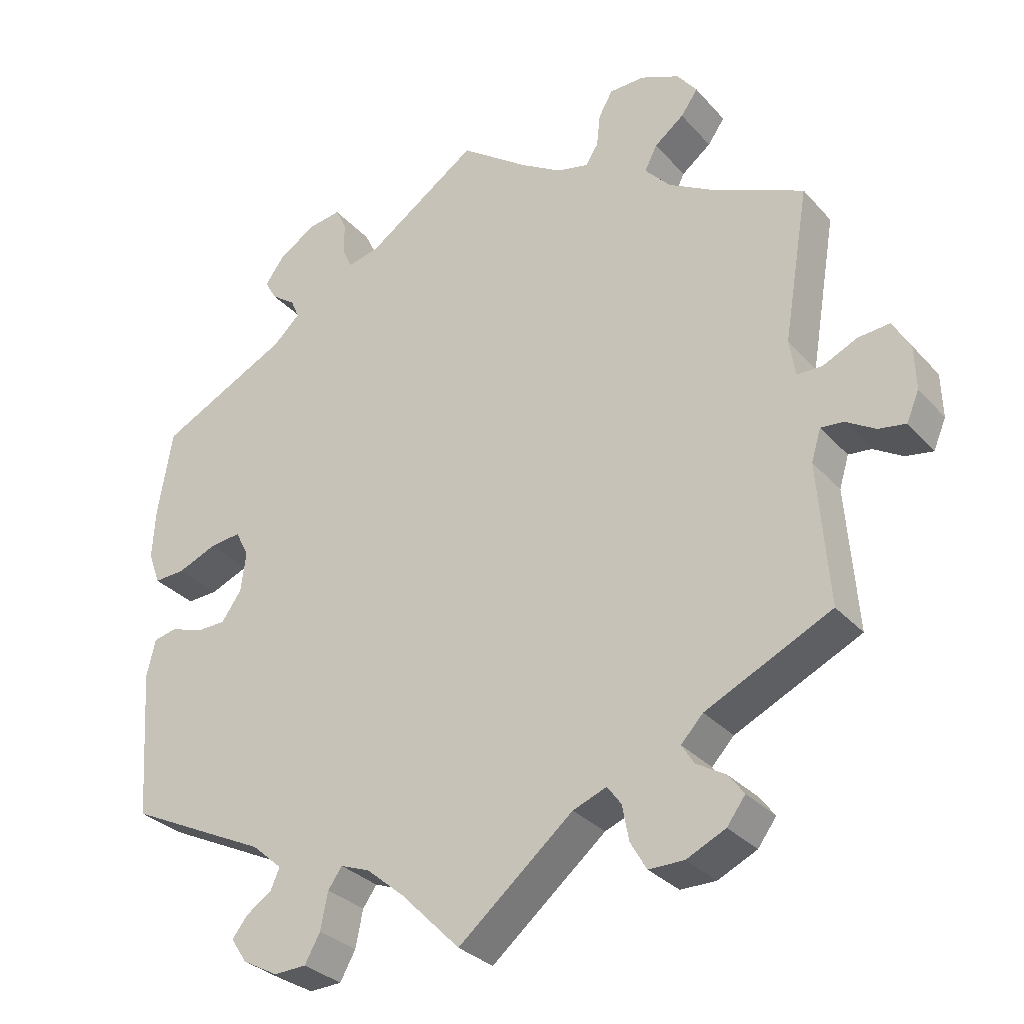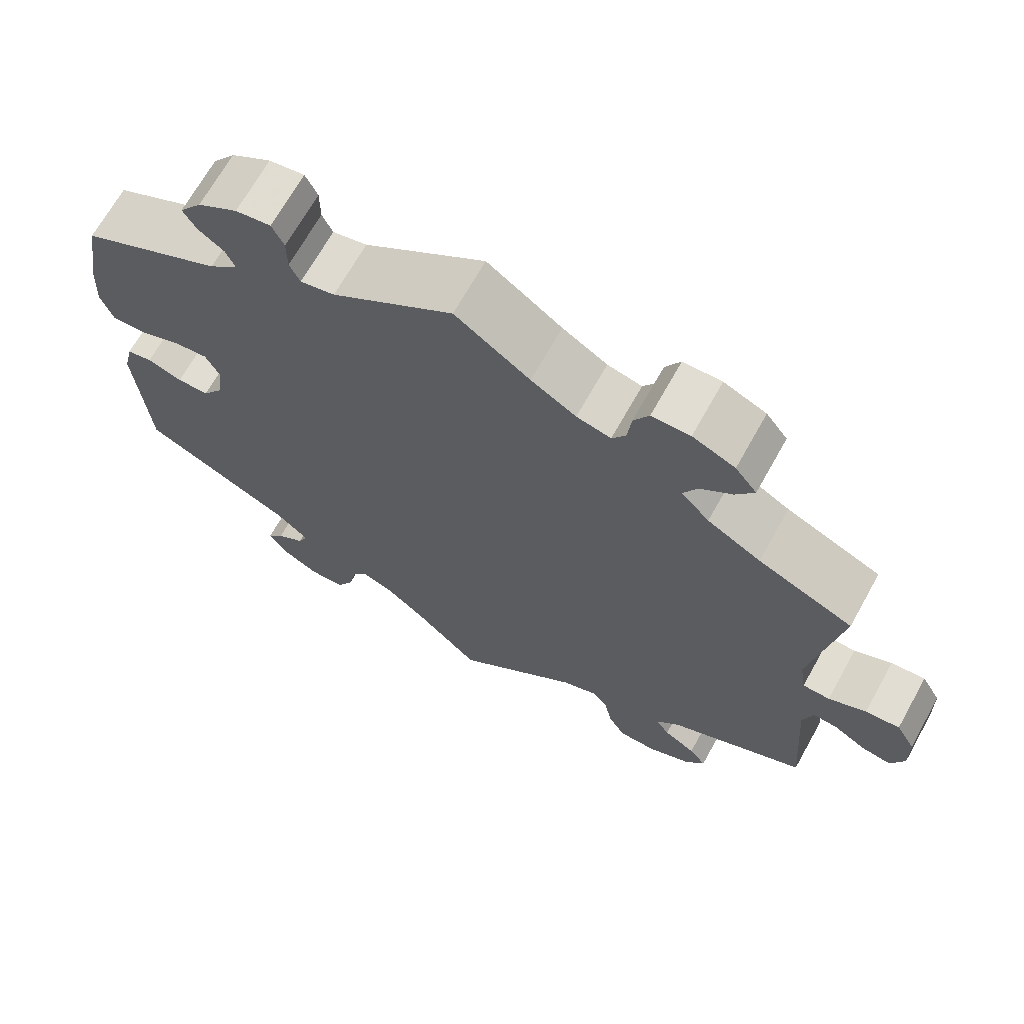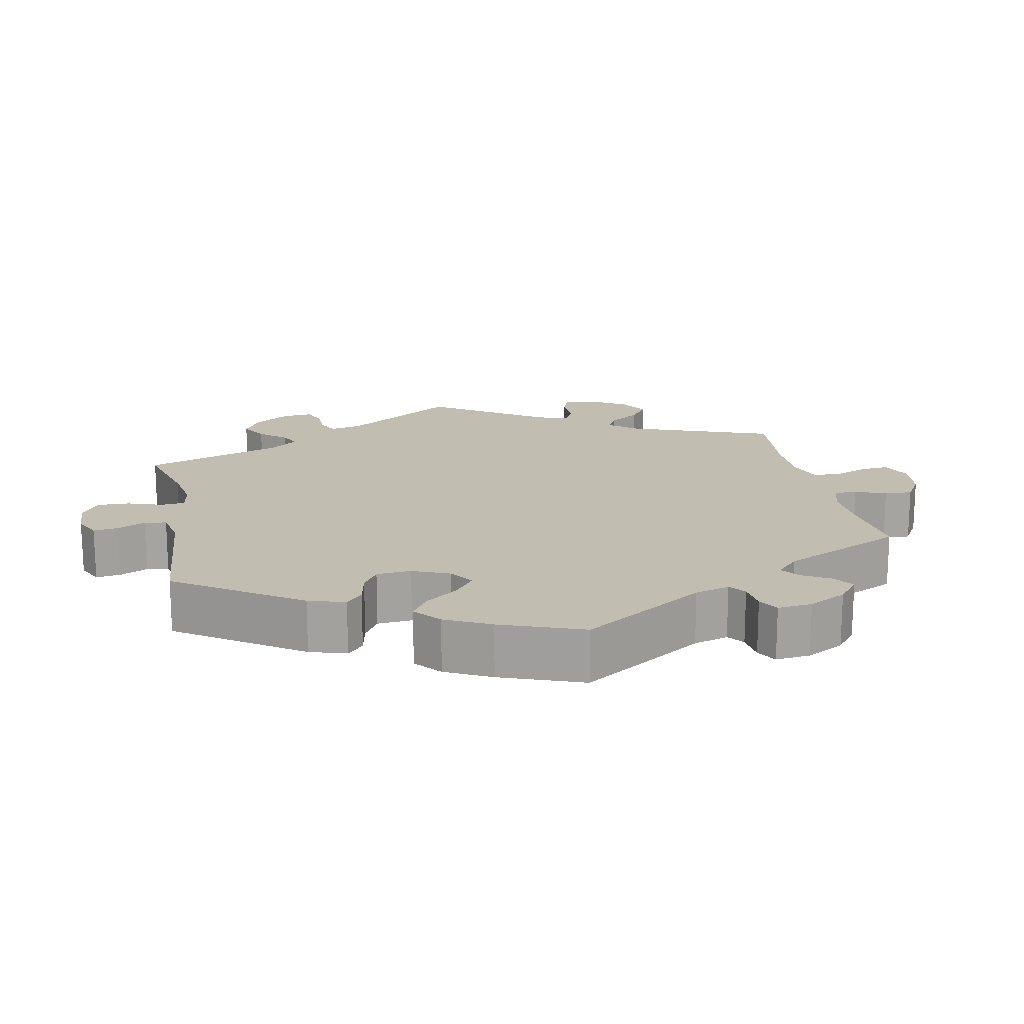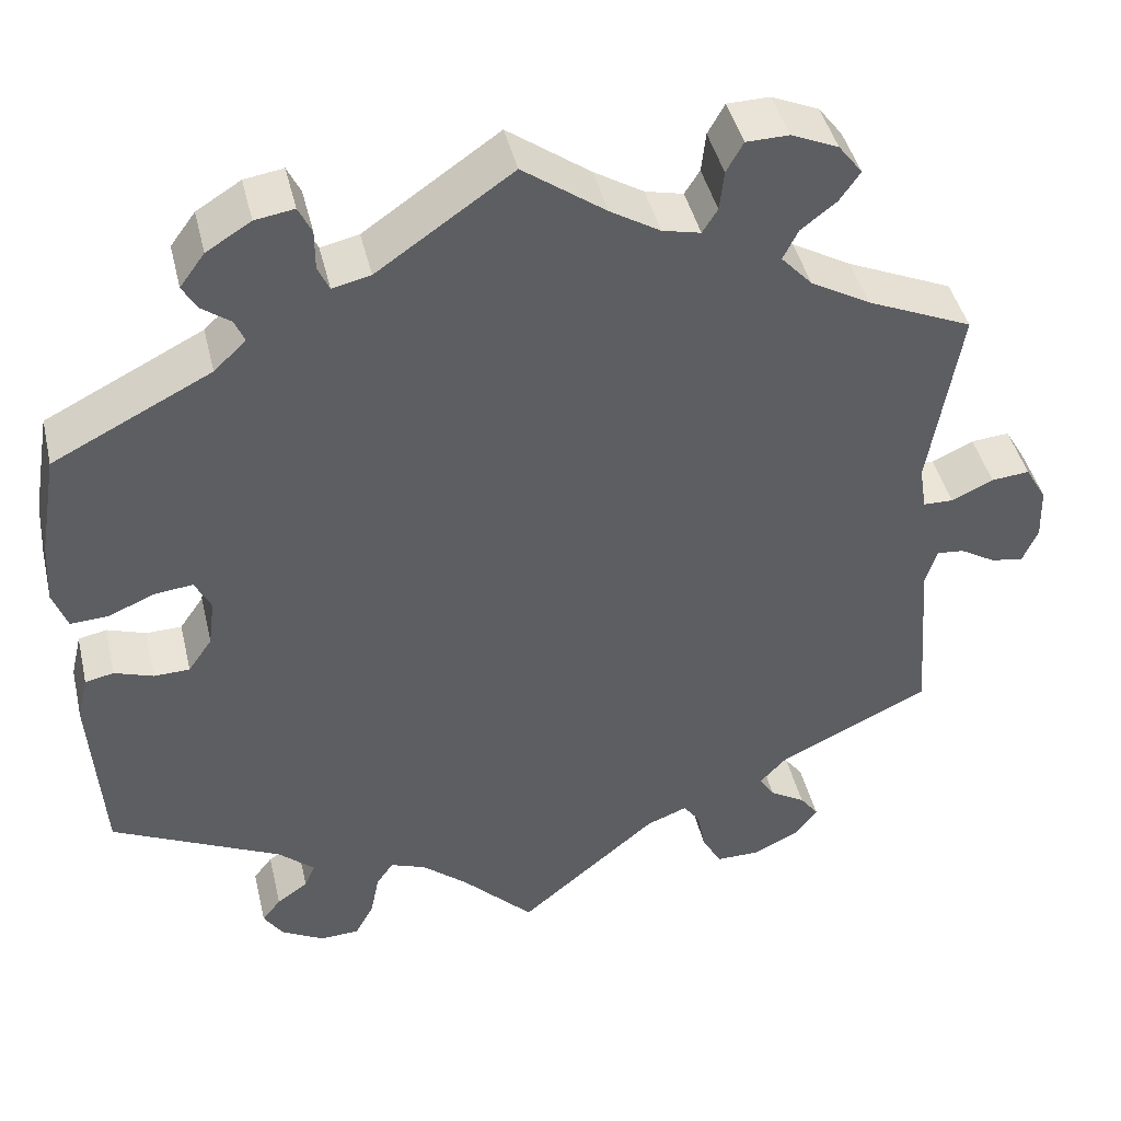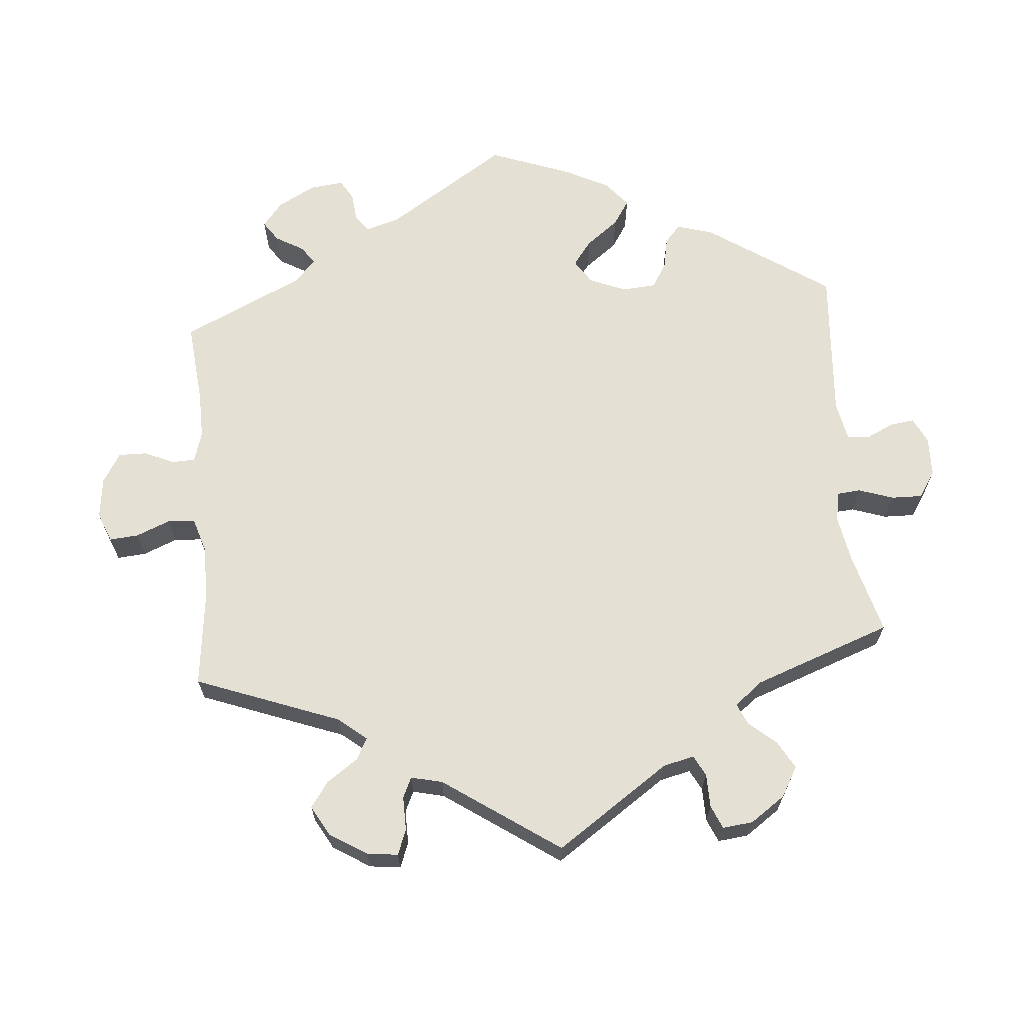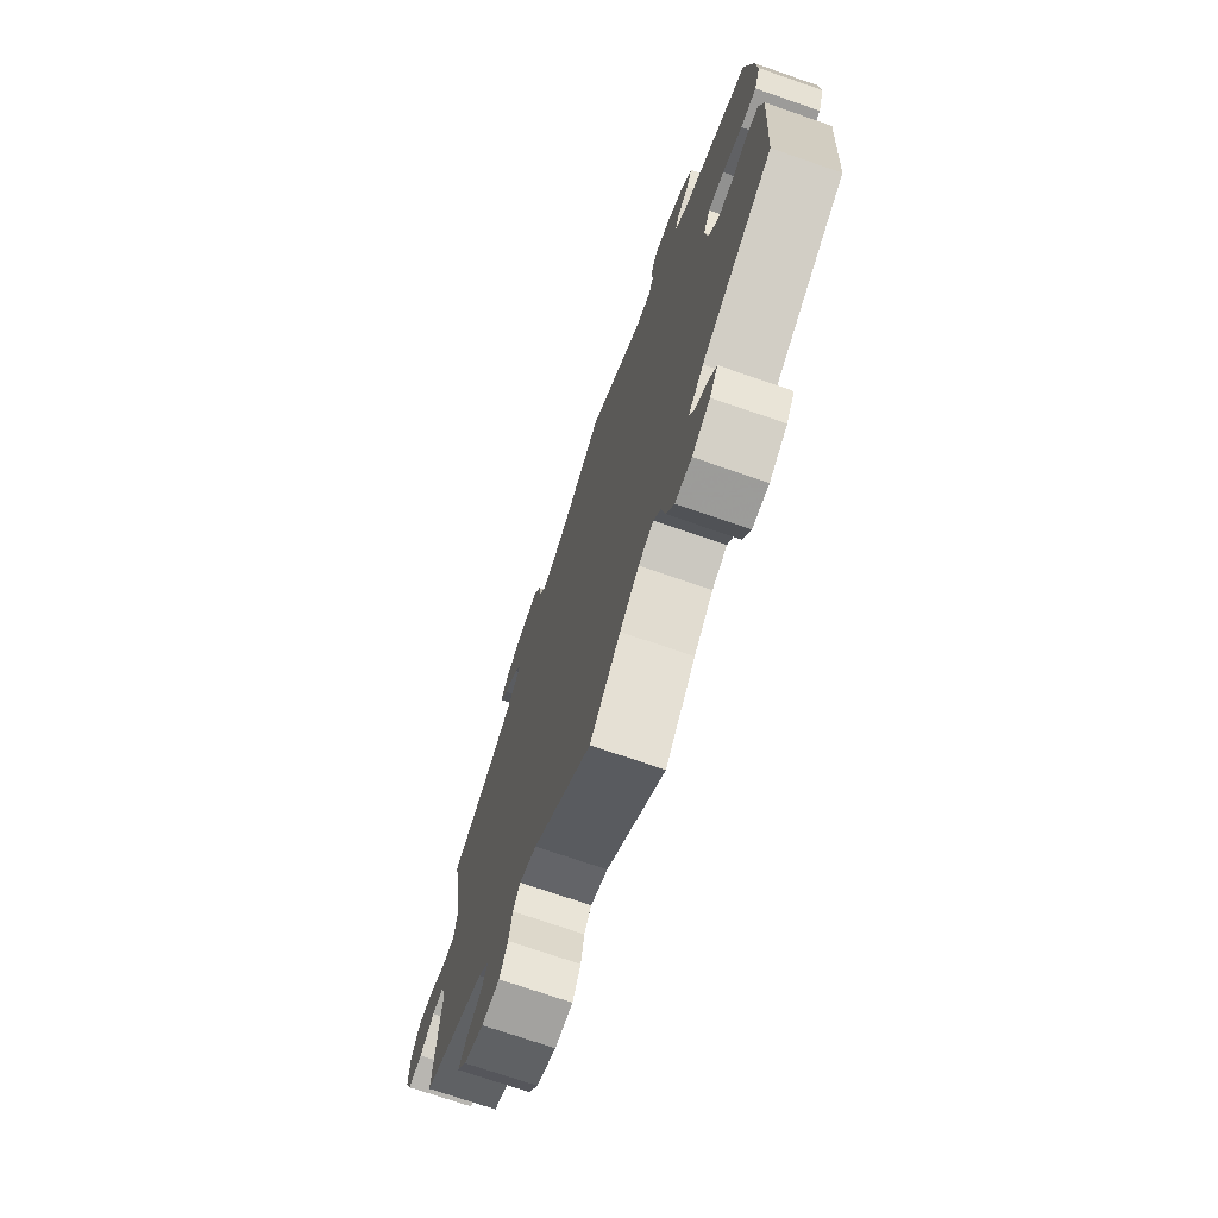
<metadata>
{"format":"obj","ext":"obj","renderer":"f3d","projection":"perspective","resolution":1024,"background":"white","views":[{"elev":-30.8,"azim":33.7,"up":"+Z"},{"elev":68.5,"azim":29.2,"up":"+Z"},{"elev":16.9,"azim":-71.2,"up":"+Y"},{"elev":43.5,"azim":-13.2,"up":"+Z"},{"elev":65.8,"azim":115.2,"up":"+Y"},{"elev":-72.5,"azim":-109.1,"up":"+Z"}]}
</metadata>
<code>
v 0.466 0.07 0.08
v 0.474 0.07 0.03
v 0.508 0.07 0.029
v 0.555 0.07 0.051
v 0.598 0.07 0.055
v 0.622 0.07 0.014
v 0.624 0.07 -0.046
v 0.607 0.07 -0.086
v 0.57 0.07 -0.08
v 0.53 0.07 -0.056
v 0.499 0.07 -0.053
v 0.486 0.07 -0.096
v 0.501 0.07 -0.289
v 0.33 0.07 -0.371
v 0.3 0.07 -0.403
v 0.317 0.07 -0.43
v 0.357 0.07 -0.454
v 0.378 0.07 -0.482
v 0.353 0.07 -0.516
v 0.3 0.07 -0.541
v 0.252 0.07 -0.541
v 0.23 0.07 -0.503
v 0.221 0.07 -0.455
v 0.202 0.07 -0.429
v 0.156 0.07 -0.447
v 0 0.07 -0.578
v -0.081 0.07 -0.496
v -0.132 0.07 -0.453
v -0.172 0.07 -0.438
v -0.191 0.07 -0.465
v -0.201 0.07 -0.515
v -0.222 0.07 -0.553
v -0.266 0.07 -0.555
v -0.314 0.07 -0.529
v -0.336 0.07 -0.496
v -0.315 0.07 -0.469
v -0.28 0.07 -0.445
v -0.268 0.07 -0.417
v -0.309 0.07 -0.381
v -0.5 0.07 -0.289
v -0.514 0.07 -0.086
v -0.502 0.07 -0.035
v -0.47 0.07 -0.028
v -0.426 0.07 -0.043
v -0.386 0.07 -0.042
v -0.359 0.07 -0.003
v -0.352 0.07 0.051
v -0.37 0.07 0.087
v -0.413 0.07 0.082
v -0.466 0.07 0.06
v -0.508 0.07 0.058
v -0.524 0.07 0.102
v -0.52 0.07 0.171
v -0.5 0.07 0.289
v -0.322 0.07 0.379
v -0.286 0.07 0.413
v -0.297 0.07 0.439
v -0.33 0.07 0.463
v -0.346 0.07 0.491
v -0.318 0.07 0.529
v -0.268 0.07 0.56
v -0.224 0.07 0.567
v -0.209 0.07 0.536
v -0.209 0.07 0.491
v -0.196 0.07 0.463
v -0.153 0.07 0.473
v -0.001 0.07 0.578
v 0.092 0.07 0.511
v 0.148 0.07 0.477
v 0.191 0.07 0.467
v 0.208 0.07 0.494
v 0.213 0.07 0.539
v 0.232 0.07 0.573
v 0.28 0.07 0.574
v 0.333 0.07 0.551
v 0.36 0.07 0.516
v 0.337 0.07 0.483
v 0.297 0.07 0.452
v 0.28 0.07 0.418
v 0.315 0.07 0.38
v 0.382 0.07 0.342
v 0.501 0.07 0.29
v 0.466 0 0.08
v 0.474 0 0.03
v 0.508 0 0.029
v 0.555 0 0.051
v 0.598 0 0.055
v 0.622 0 0.014
v 0.624 0 -0.046
v 0.607 0 -0.086
v 0.57 0 -0.08
v 0.53 0 -0.056
v 0.499 0 -0.053
v 0.486 0 -0.096
v 0.501 0 -0.289
v 0.33 0 -0.371
v 0.3 0 -0.403
v 0.317 0 -0.43
v 0.357 0 -0.454
v 0.378 0 -0.482
v 0.353 0 -0.516
v 0.3 0 -0.541
v 0.252 0 -0.541
v 0.23 0 -0.503
v 0.221 0 -0.455
v 0.202 0 -0.429
v 0.156 0 -0.447
v 0 0 -0.578
v -0.081 0 -0.496
v -0.132 0 -0.453
v -0.172 0 -0.438
v -0.191 0 -0.465
v -0.201 0 -0.515
v -0.222 0 -0.553
v -0.266 0 -0.555
v -0.314 0 -0.529
v -0.336 0 -0.496
v -0.315 0 -0.469
v -0.28 0 -0.445
v -0.268 0 -0.417
v -0.309 0 -0.381
v -0.5 0 -0.289
v -0.514 0 -0.086
v -0.502 0 -0.035
v -0.47 0 -0.028
v -0.426 0 -0.043
v -0.386 0 -0.042
v -0.359 0 -0.003
v -0.352 0 0.051
v -0.37 0 0.087
v -0.413 0 0.082
v -0.466 0 0.06
v -0.508 0 0.058
v -0.524 0 0.102
v -0.52 0 0.171
v -0.5 0 0.289
v -0.322 0 0.379
v -0.286 0 0.413
v -0.297 0 0.439
v -0.33 0 0.463
v -0.346 0 0.491
v -0.318 0 0.529
v -0.268 0 0.56
v -0.224 0 0.567
v -0.209 0 0.536
v -0.209 0 0.491
v -0.196 0 0.463
v -0.153 0 0.473
v -0.001 0 0.578
v 0.092 0 0.511
v 0.148 0 0.477
v 0.191 0 0.467
v 0.208 0 0.494
v 0.213 0 0.539
v 0.232 0 0.573
v 0.28 0 0.574
v 0.333 0 0.551
v 0.36 0 0.516
v 0.337 0 0.483
v 0.297 0 0.452
v 0.28 0 0.418
v 0.315 0 0.38
v 0.382 0 0.342
v 0.501 0 0.29
f 81 82 1
f 80 81 1 2
f 79 80 2
f 75 76 77 78
f 75 78 79
f 74 75 79
f 71 72 73 74
f 70 71 74 79
f 69 70 79 2
f 66 67 68
f 65 66 68 69
f 61 62 63 64
f 61 64 65
f 60 61 65
f 57 58 59 60
f 56 57 60 65
f 55 56 65 69
f 49 50 51 52
f 48 49 52 53
f 41 42 43 44
f 39 40 41 44
f 38 39 44 45
f 34 35 36 37
f 34 37 38
f 33 34 38
f 30 31 32 33
f 29 30 33 38
f 25 26 27
f 24 25 27 28
f 20 21 22 23
f 20 23 24
f 19 20 24
f 16 17 18 19
f 15 16 19 24
f 14 15 24 28
f 12 13 14 28
f 7 8 9 10
f 7 10 11
f 6 7 11
f 3 4 5 6
f 2 3 6 11
f 48 53 54 55
f 47 48 55 69
f 46 47 69 2
f 29 38 45 46
f 12 28 29 46
f 2 11 12 46
f 83 164 163
f 84 83 163 162
f 84 162 161
f 160 159 158 157
f 161 160 157
f 161 157 156
f 156 155 154 153
f 161 156 153 152
f 84 161 152 151
f 150 149 148
f 151 150 148 147
f 146 145 144 143
f 147 146 143
f 147 143 142
f 142 141 140 139
f 147 142 139 138
f 151 147 138 137
f 134 133 132 131
f 135 134 131 130
f 126 125 124 123
f 126 123 122 121
f 127 126 121 120
f 119 118 117 116
f 120 119 116
f 120 116 115
f 115 114 113 112
f 120 115 112 111
f 109 108 107
f 110 109 107 106
f 105 104 103 102
f 106 105 102
f 106 102 101
f 101 100 99 98
f 106 101 98 97
f 110 106 97 96
f 110 96 95 94
f 92 91 90 89
f 93 92 89
f 93 89 88
f 88 87 86 85
f 93 88 85 84
f 137 136 135 130
f 151 137 130 129
f 84 151 129 128
f 128 127 120 111
f 128 111 110 94
f 128 94 93 84
f 1 83 84 2
f 2 84 85 3
f 3 85 86 4
f 4 86 87 5
f 5 87 88 6
f 6 88 89 7
f 7 89 90 8
f 8 90 91 9
f 9 91 92 10
f 10 92 93 11
f 11 93 94 12
f 12 94 95 13
f 13 95 96 14
f 14 96 97 15
f 15 97 98 16
f 16 98 99 17
f 17 99 100 18
f 18 100 101 19
f 19 101 102 20
f 20 102 103 21
f 21 103 104 22
f 22 104 105 23
f 23 105 106 24
f 24 106 107 25
f 25 107 108 26
f 26 108 109 27
f 27 109 110 28
f 28 110 111 29
f 29 111 112 30
f 30 112 113 31
f 31 113 114 32
f 32 114 115 33
f 33 115 116 34
f 34 116 117 35
f 35 117 118 36
f 36 118 119 37
f 37 119 120 38
f 38 120 121 39
f 39 121 122 40
f 40 122 123 41
f 41 123 124 42
f 42 124 125 43
f 43 125 126 44
f 44 126 127 45
f 45 127 128 46
f 46 128 129 47
f 47 129 130 48
f 48 130 131 49
f 49 131 132 50
f 50 132 133 51
f 51 133 134 52
f 52 134 135 53
f 53 135 136 54
f 54 136 137 55
f 55 137 138 56
f 56 138 139 57
f 57 139 140 58
f 58 140 141 59
f 59 141 142 60
f 60 142 143 61
f 61 143 144 62
f 62 144 145 63
f 63 145 146 64
f 64 146 147 65
f 65 147 148 66
f 66 148 149 67
f 67 149 150 68
f 68 150 151 69
f 69 151 152 70
f 70 152 153 71
f 71 153 154 72
f 72 154 155 73
f 73 155 156 74
f 74 156 157 75
f 75 157 158 76
f 76 158 159 77
f 77 159 160 78
f 78 160 161 79
f 79 161 162 80
f 80 162 163 81
f 81 163 164 82
f 82 164 83 1

</code>
